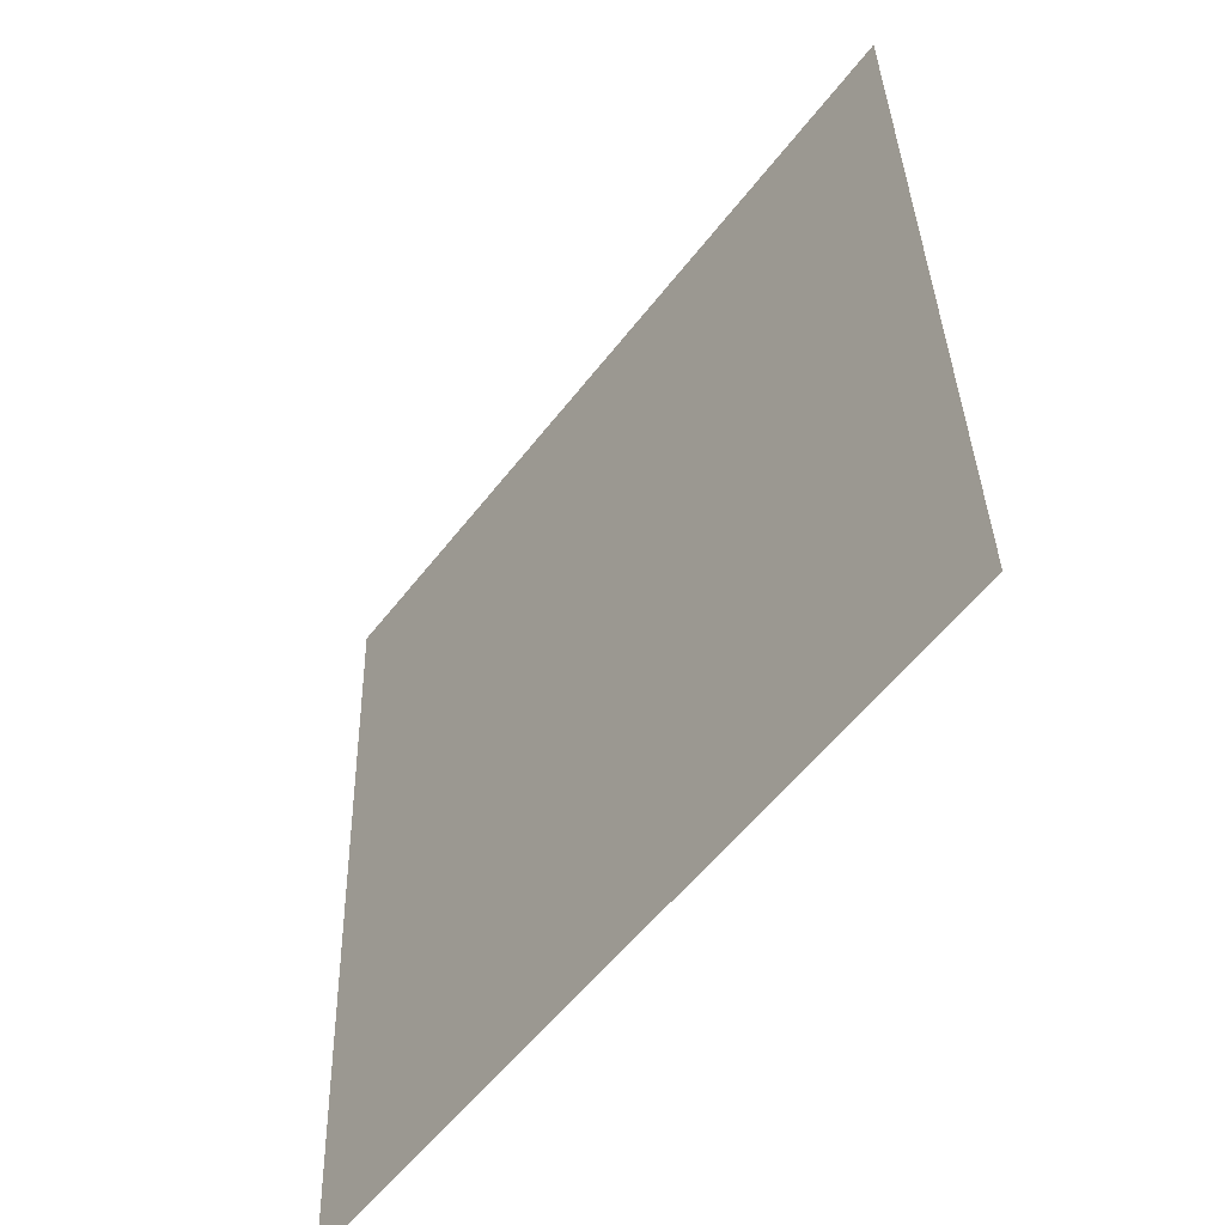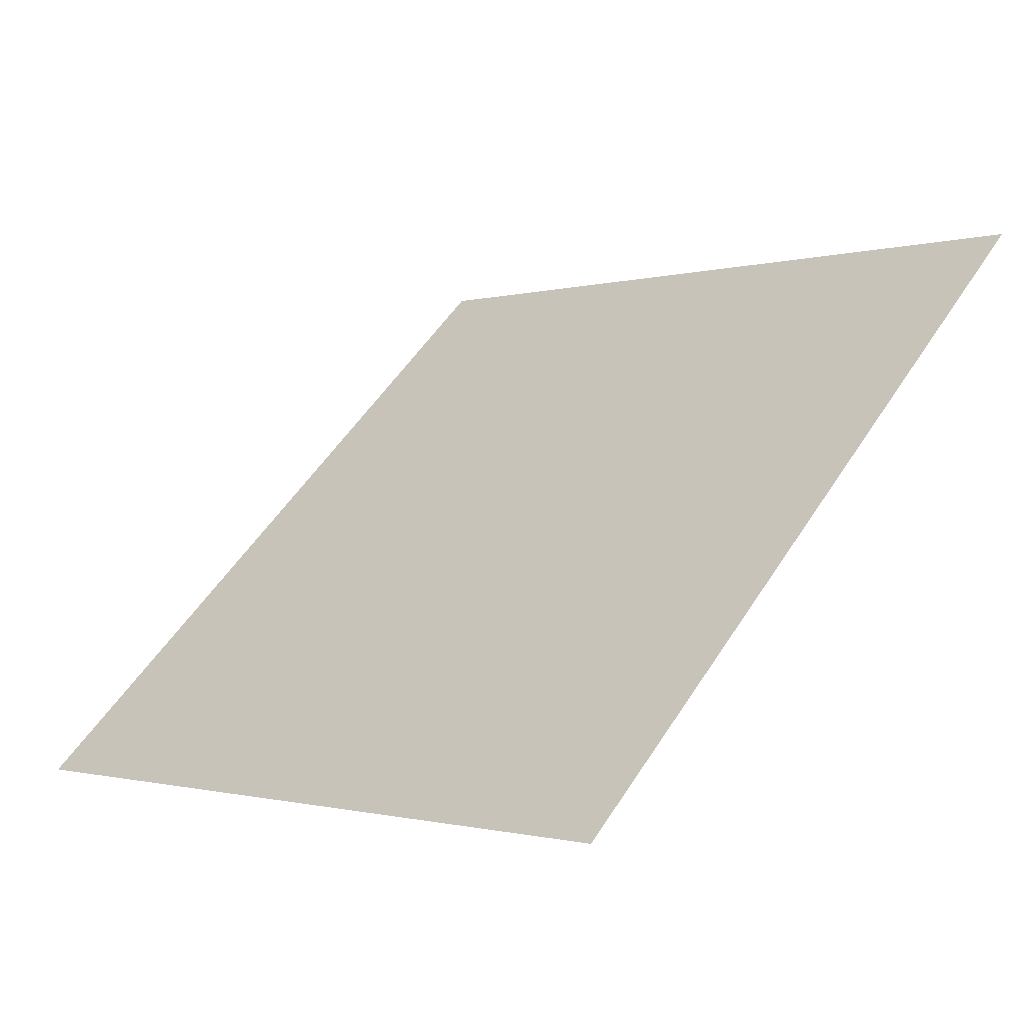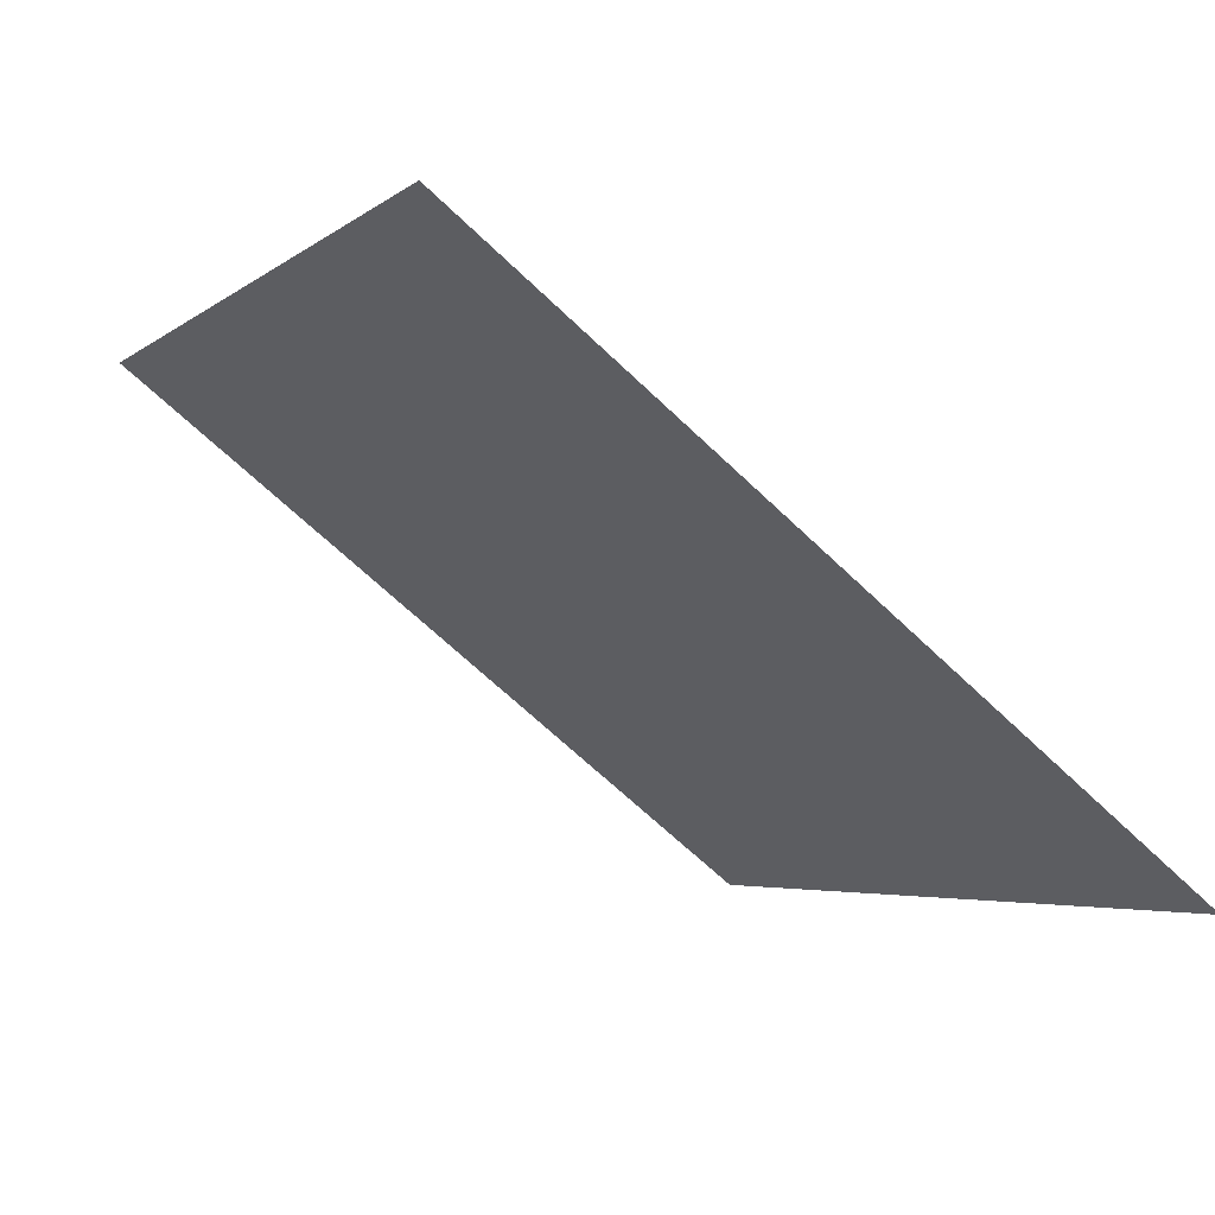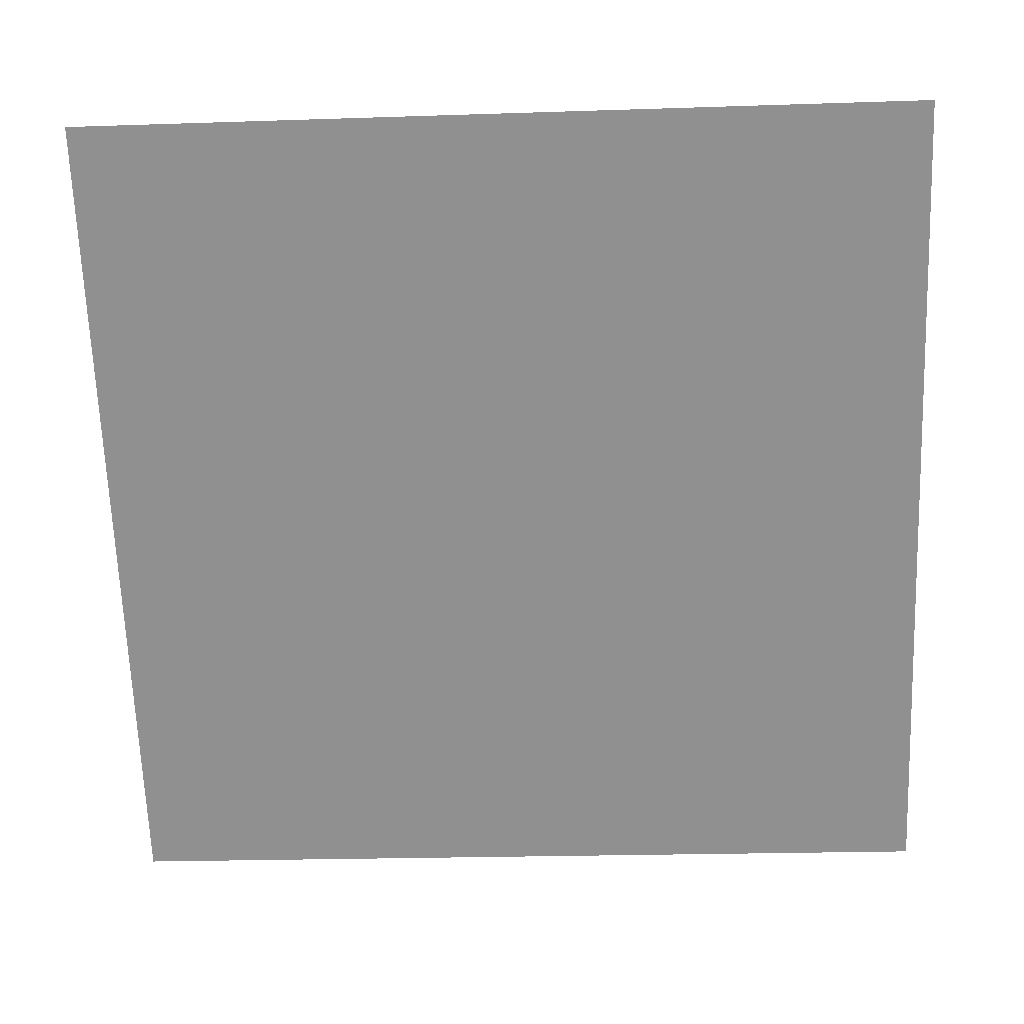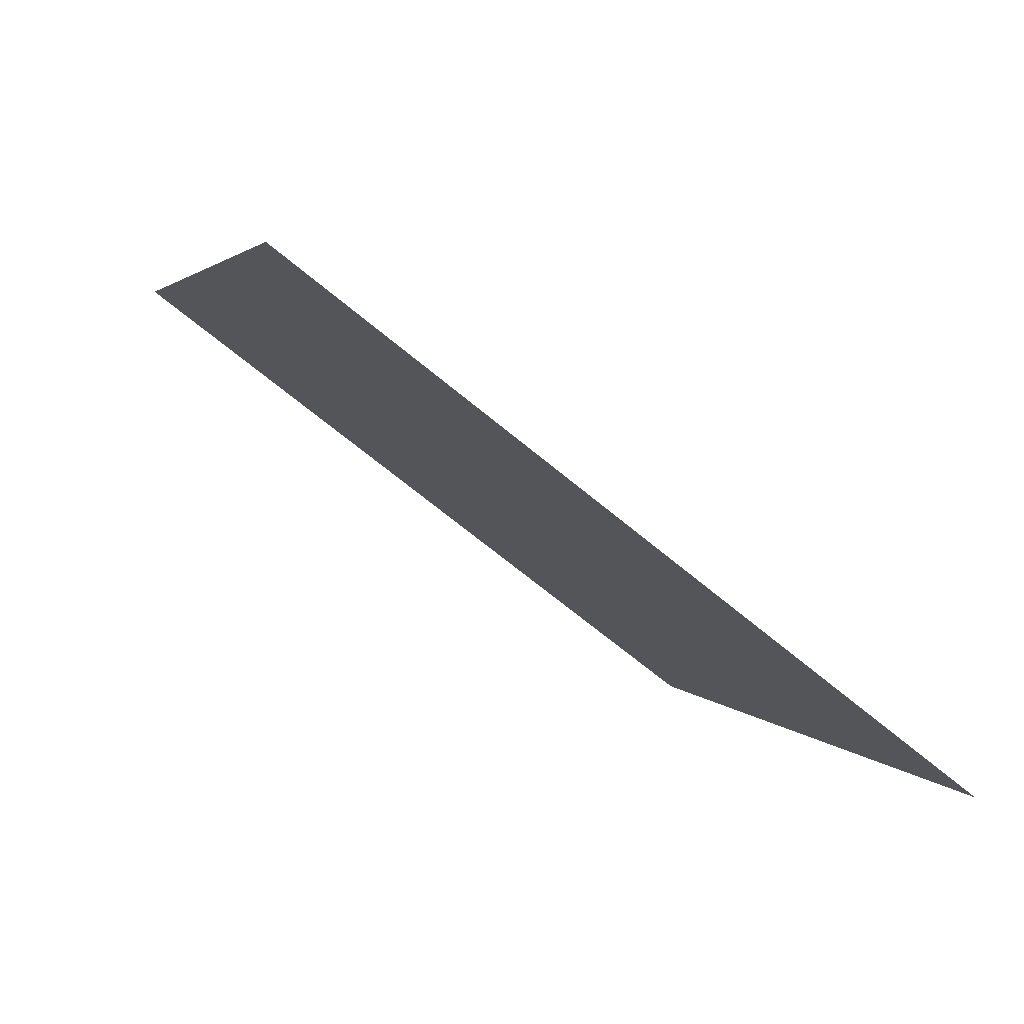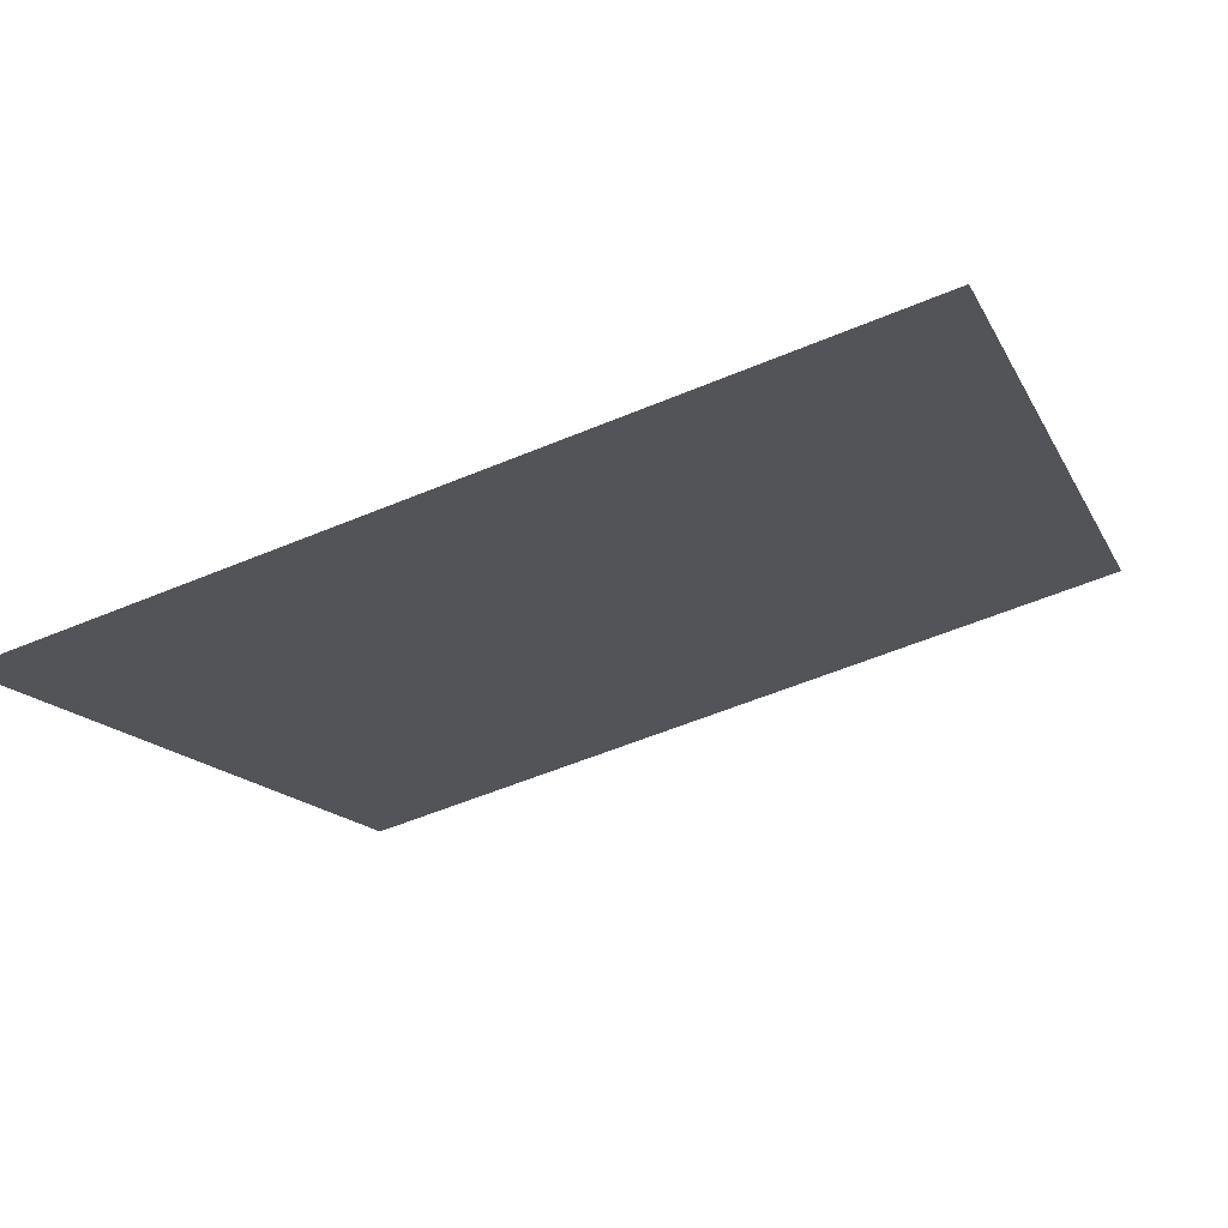
<metadata>
{"format":"obj","ext":"obj","renderer":"f3d","projection":"perspective","resolution":1024,"background":"white","views":[{"elev":35.7,"azim":87.2,"up":"+Z"},{"elev":54.4,"azim":-57.6,"up":"+Y"},{"elev":-65.7,"azim":-45.2,"up":"+Z"},{"elev":-12.9,"azim":-178.1,"up":"+Z"},{"elev":1.4,"azim":74.8,"up":"+Y"},{"elev":-53.0,"azim":-155.9,"up":"+Y"}]}
</metadata>
<code>
v 0.2692 0.9997 0.799
v 0.2626 0.9999 0.7991
v 0.2628 1.004 0.8044
v 0.2693 1.004 0.8043
f 4 3 2 1

</code>
